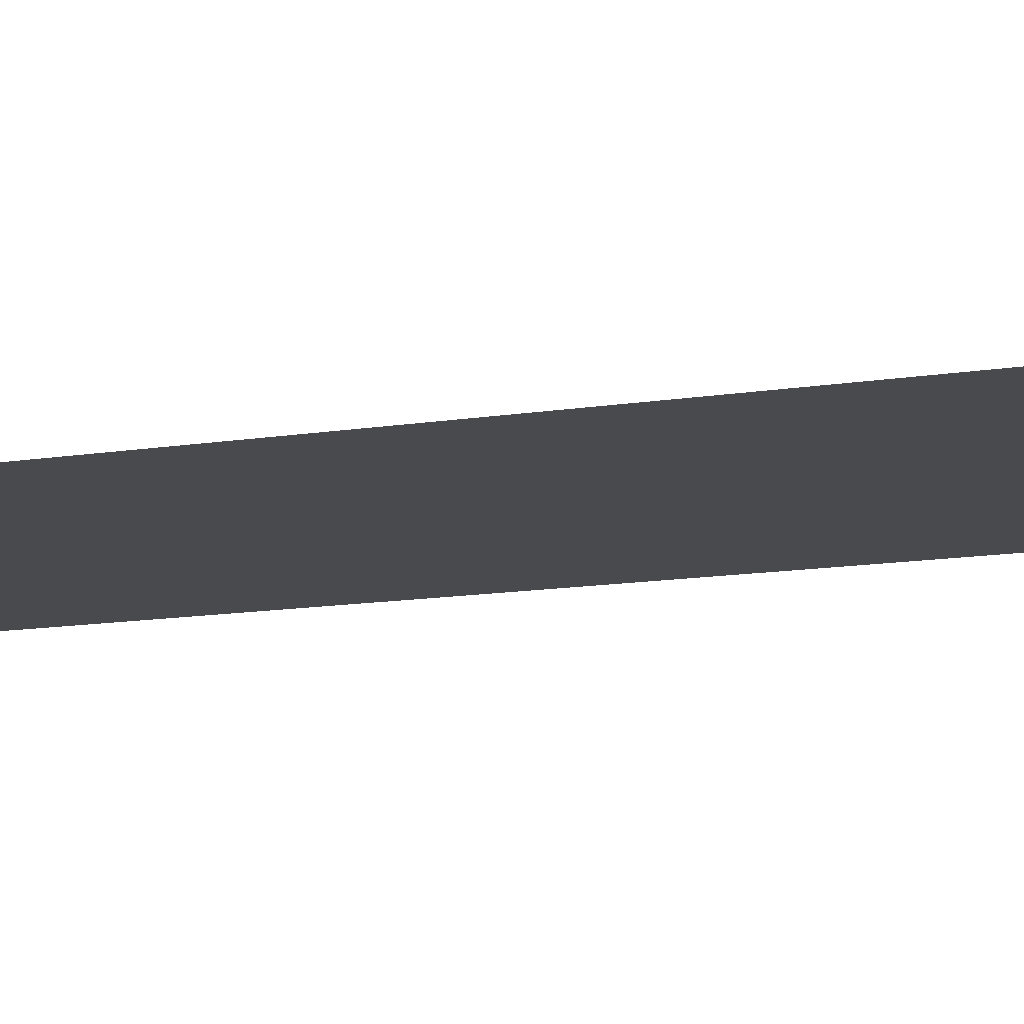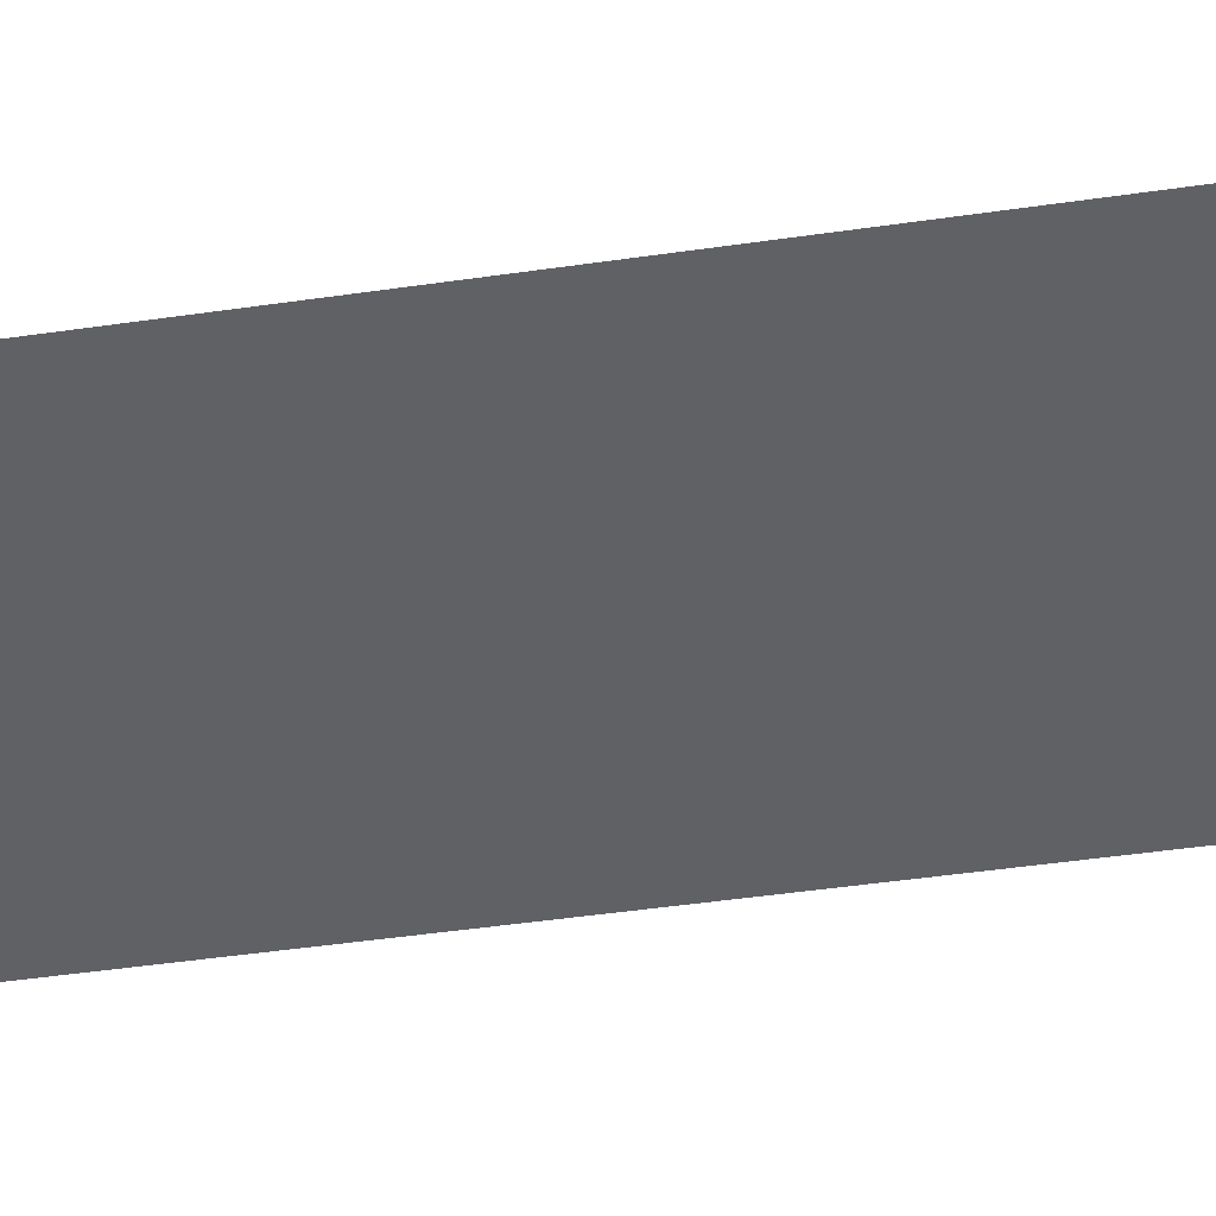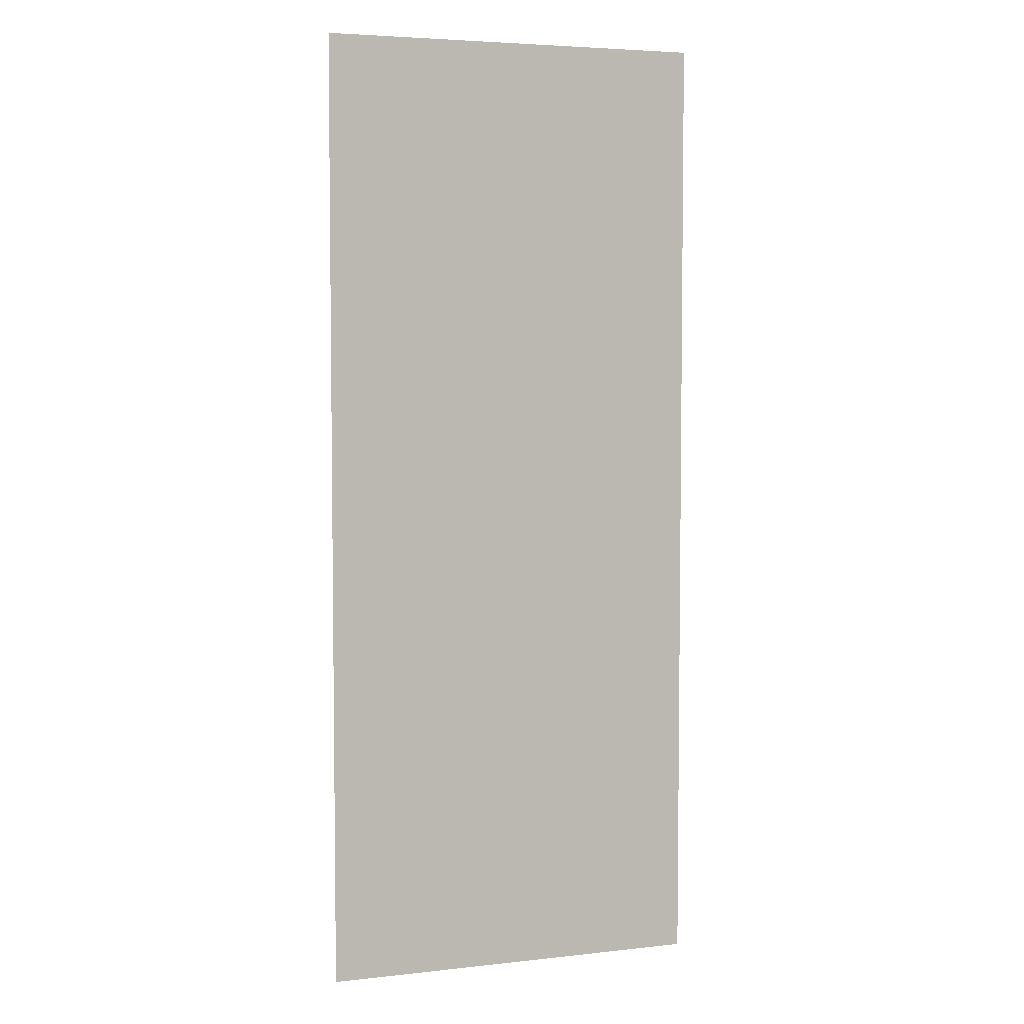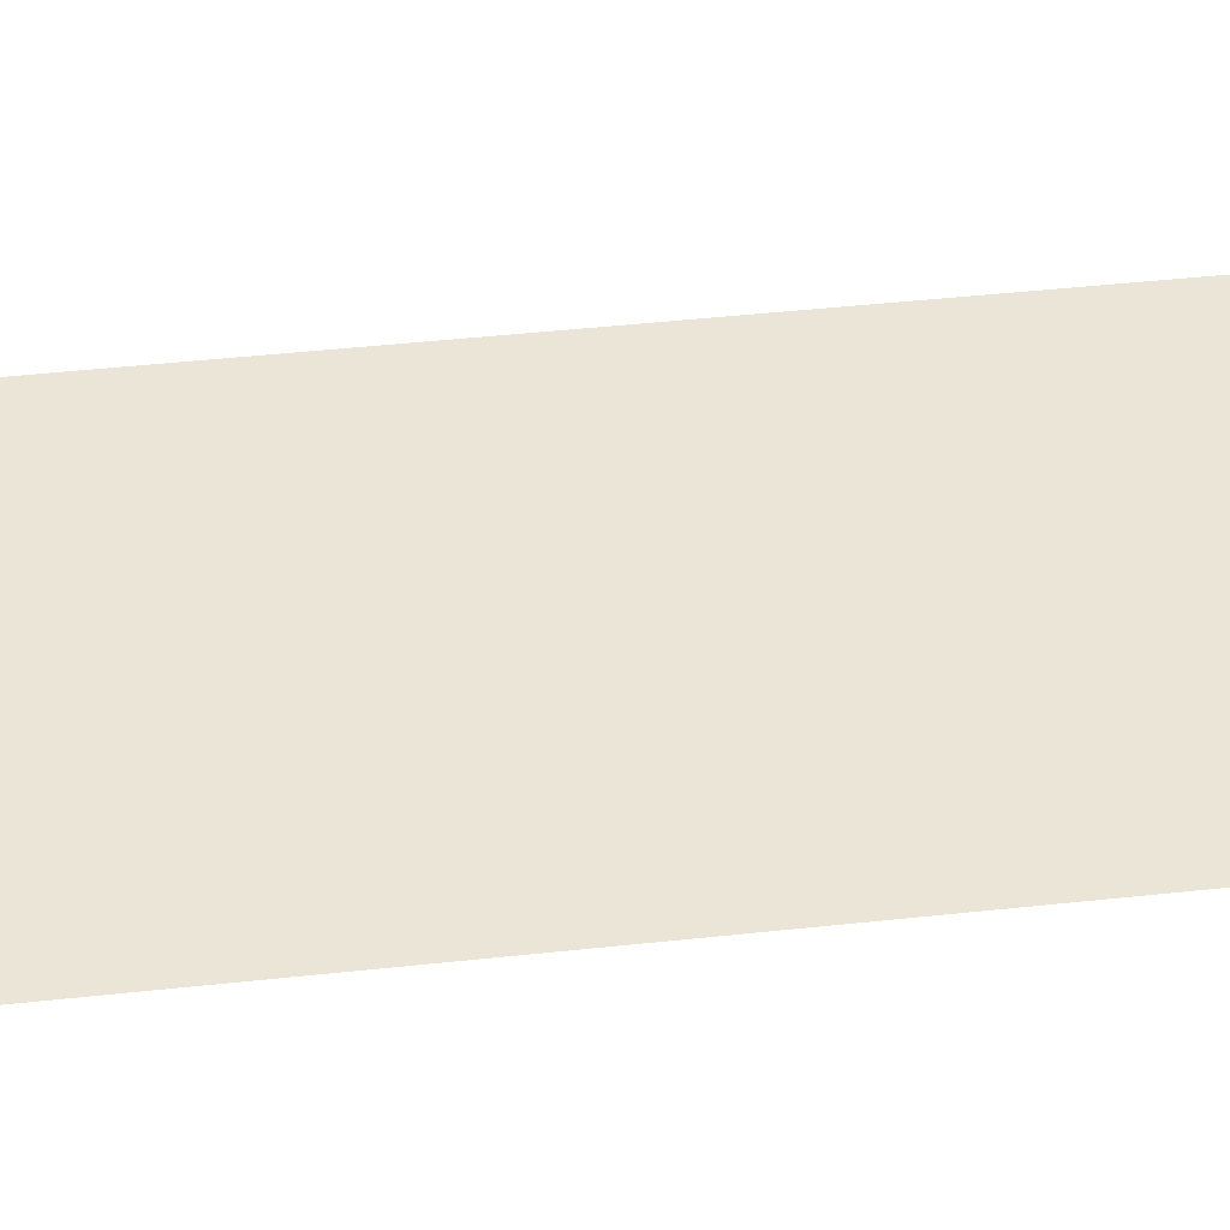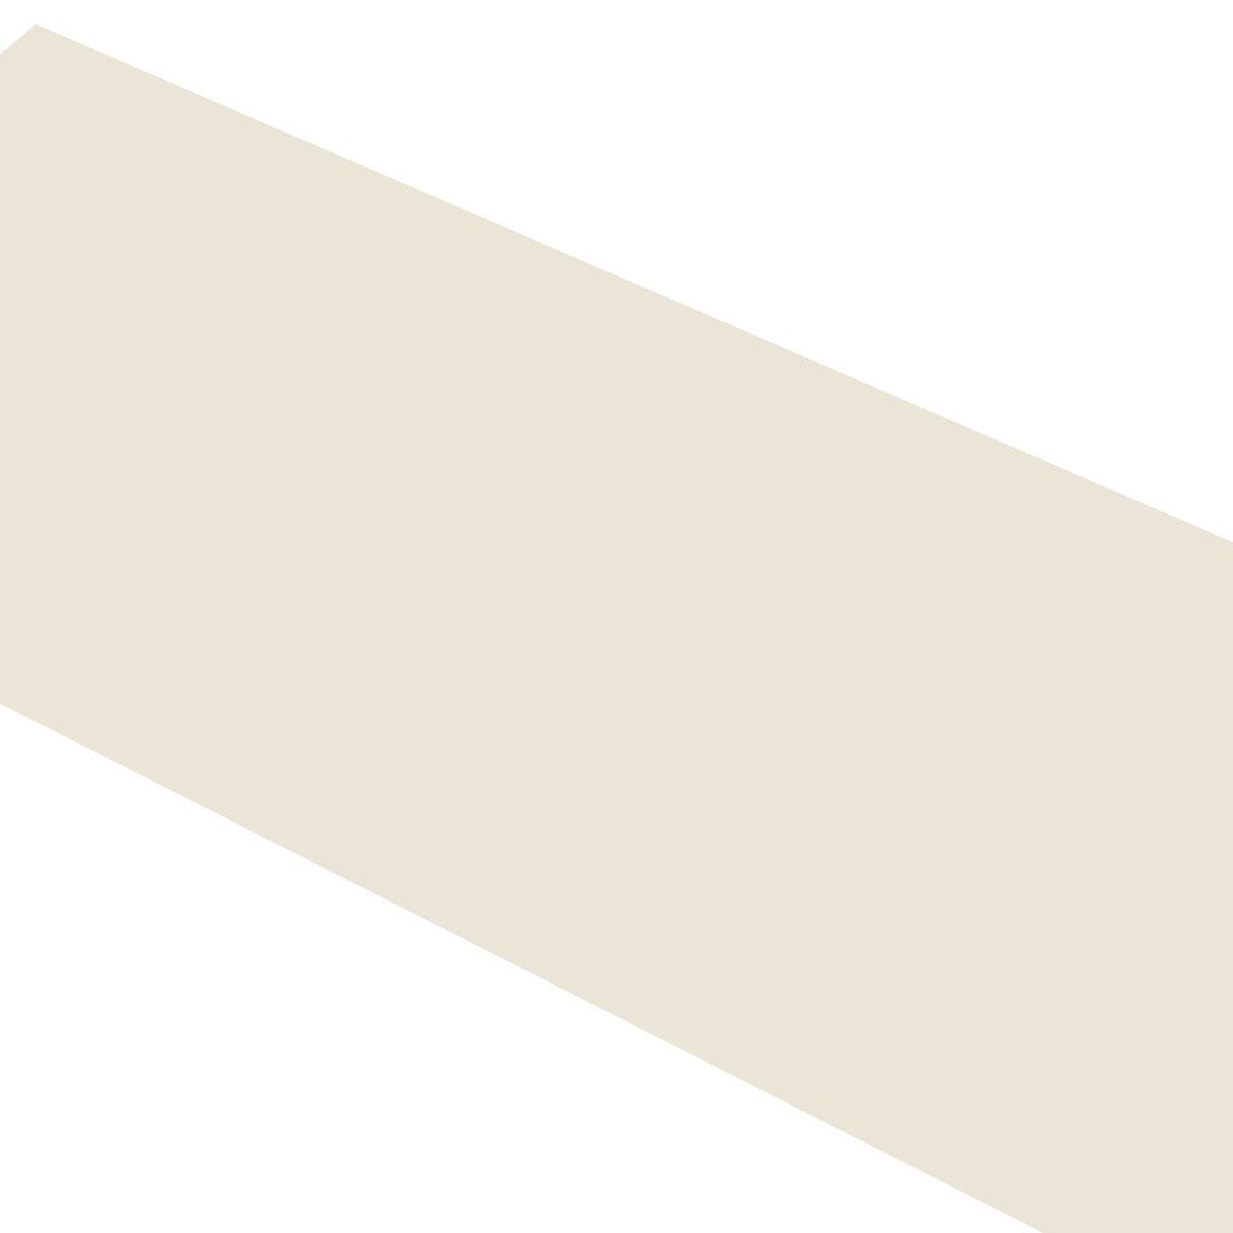
<metadata>
{"format":"obj","ext":"obj","renderer":"f3d","projection":"perspective","resolution":1024,"background":"white","views":[{"elev":-13.4,"azim":110.0,"up":"+Z"},{"elev":-49.3,"azim":-81.0,"up":"+Z"},{"elev":4.8,"azim":160.6,"up":"+Y"},{"elev":45.7,"azim":-97.1,"up":"+Z"},{"elev":46.0,"azim":123.0,"up":"+Z"}]}
</metadata>
<code>
g torchMesh
v 0.5 0 0
v -0.5 2.5 0
v -0.5 0 0
v 0.5 2.5 0
g torchMesh_0
f 3 2 1
f 4 1 2

</code>
